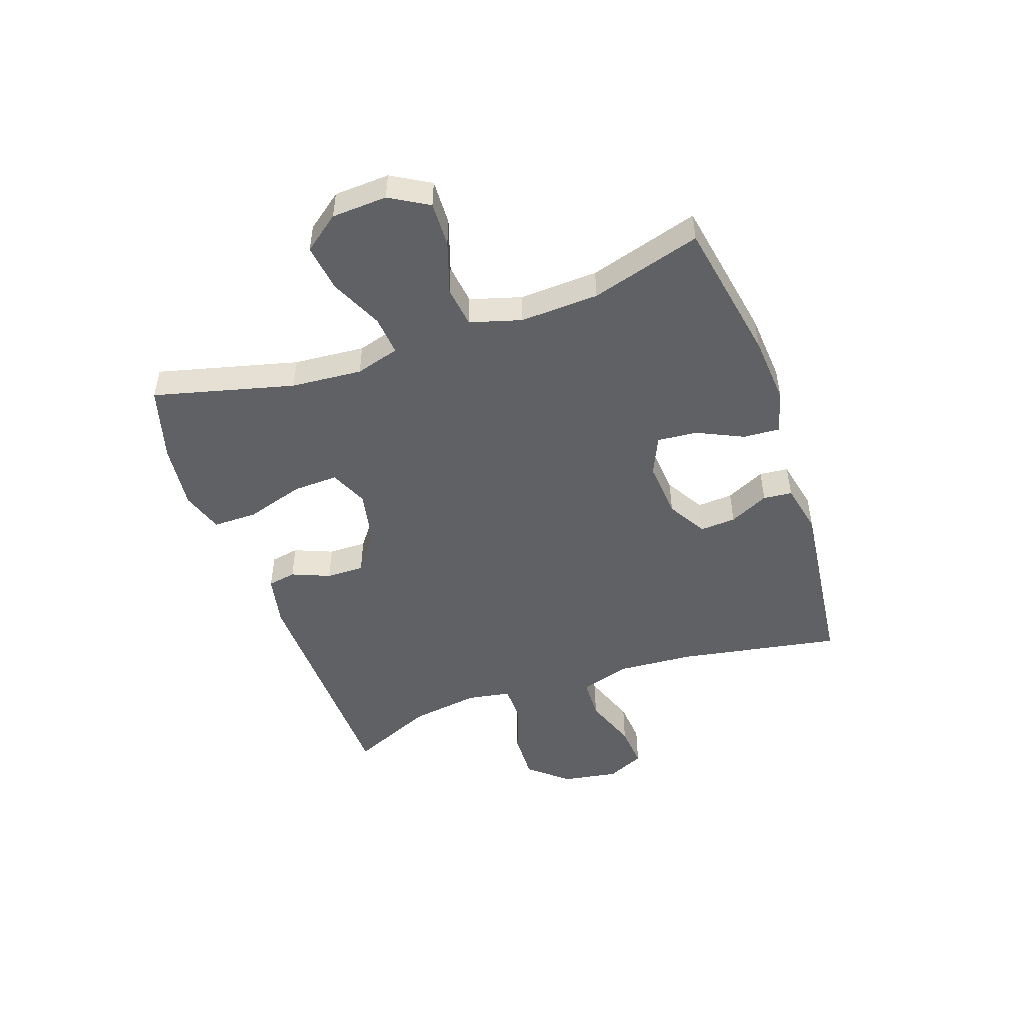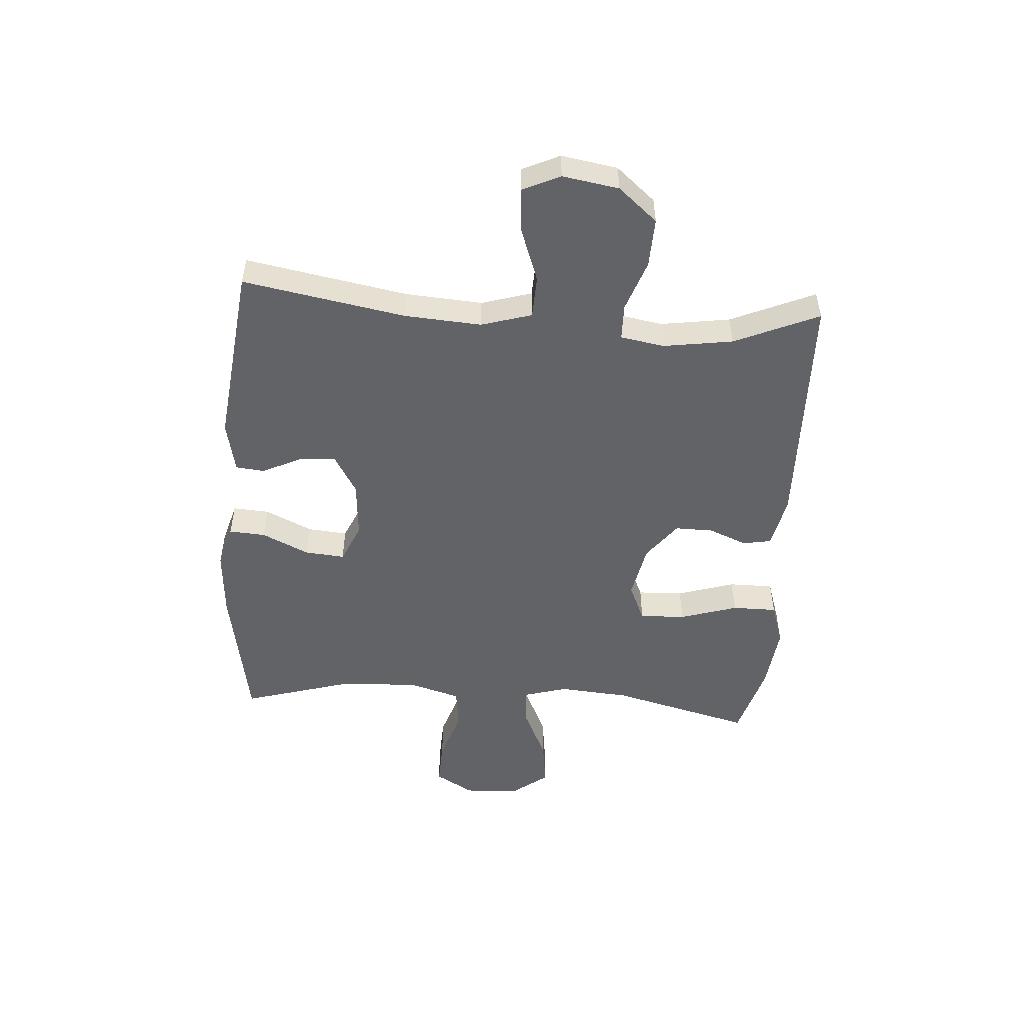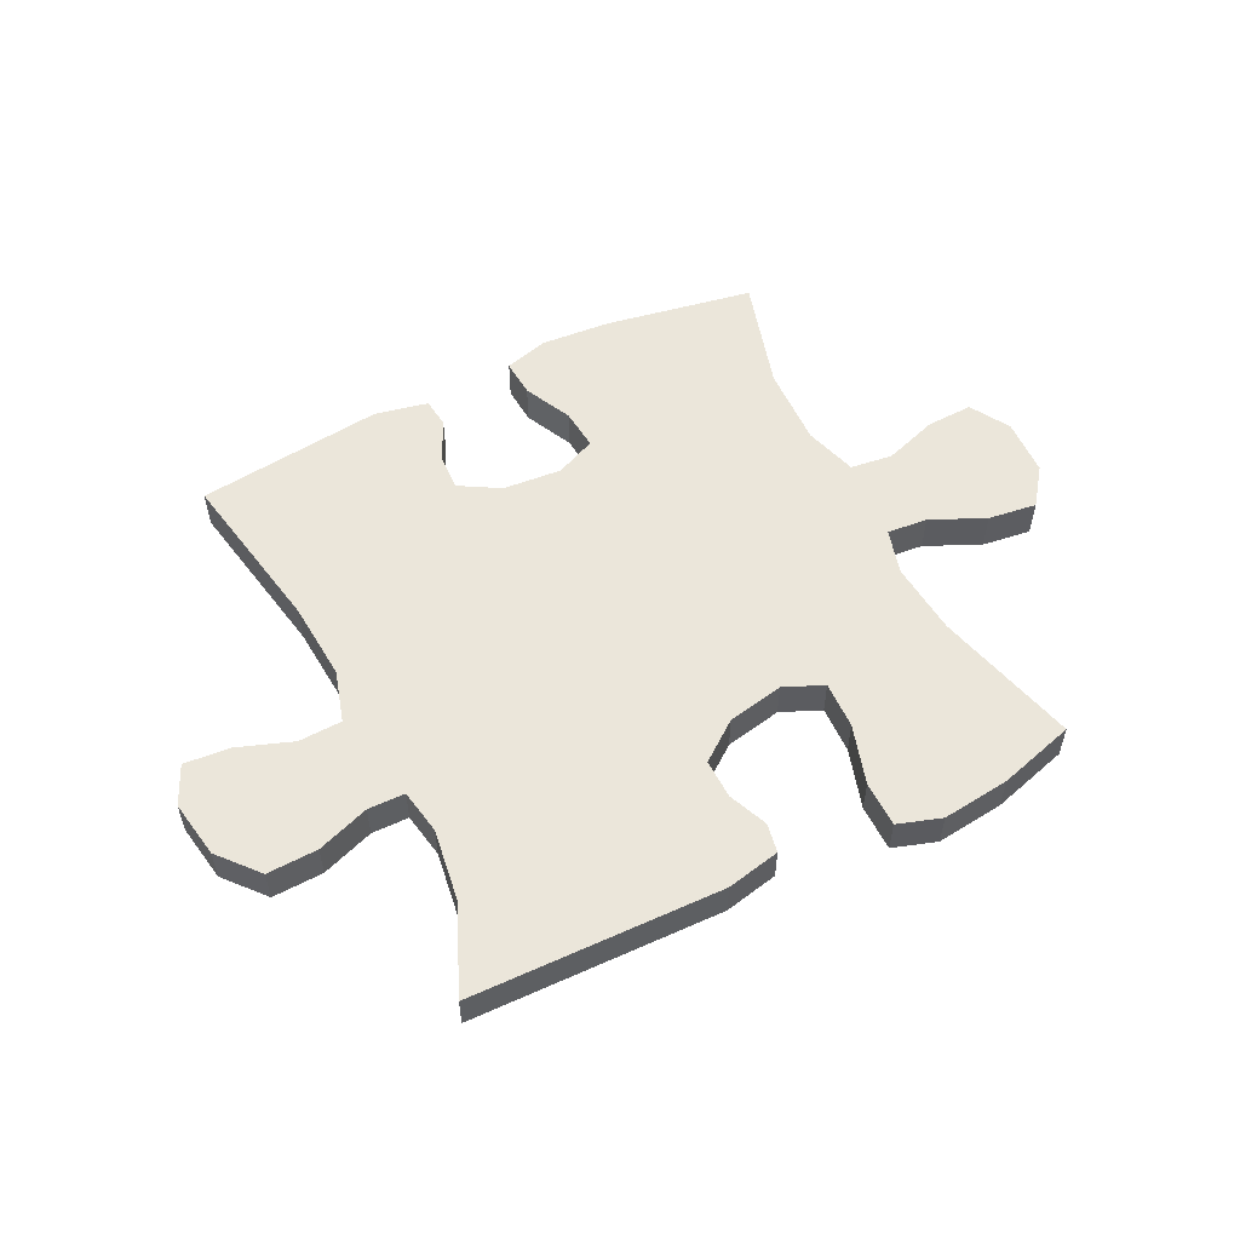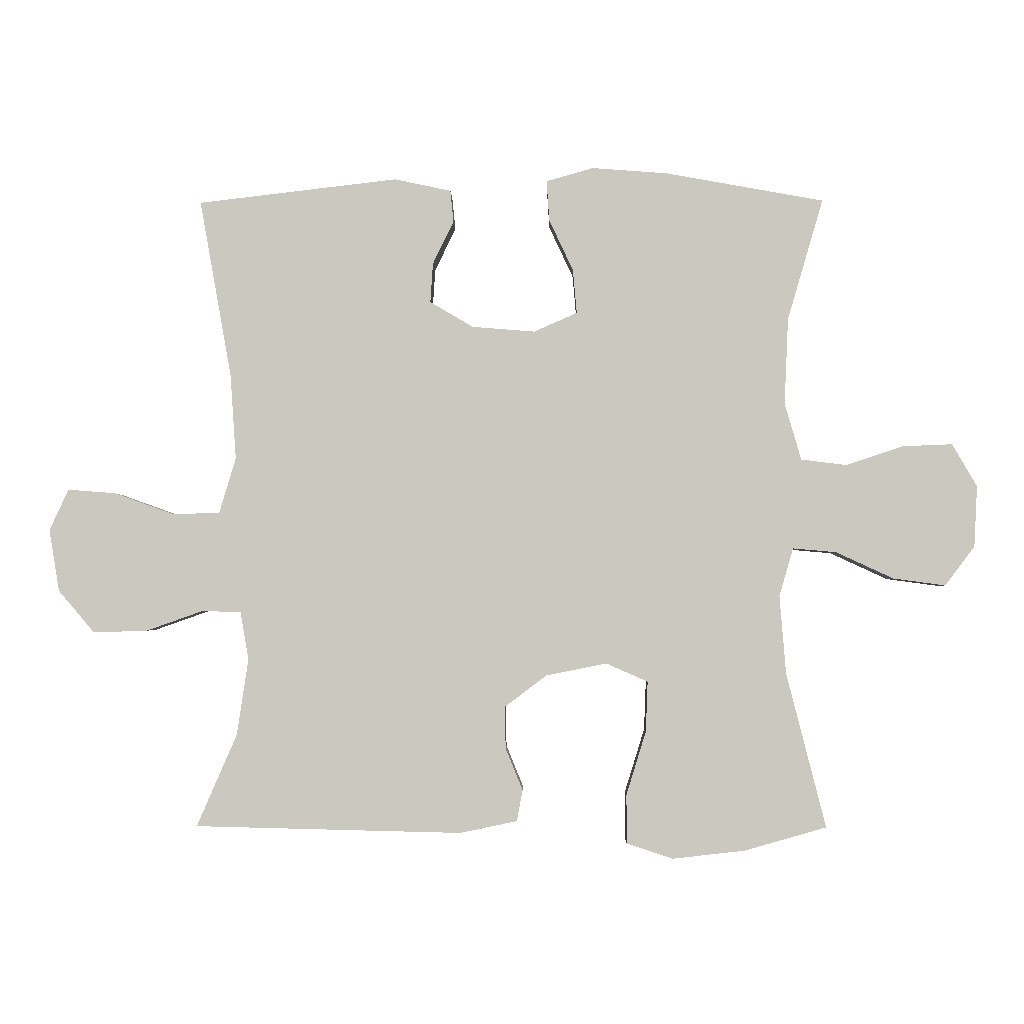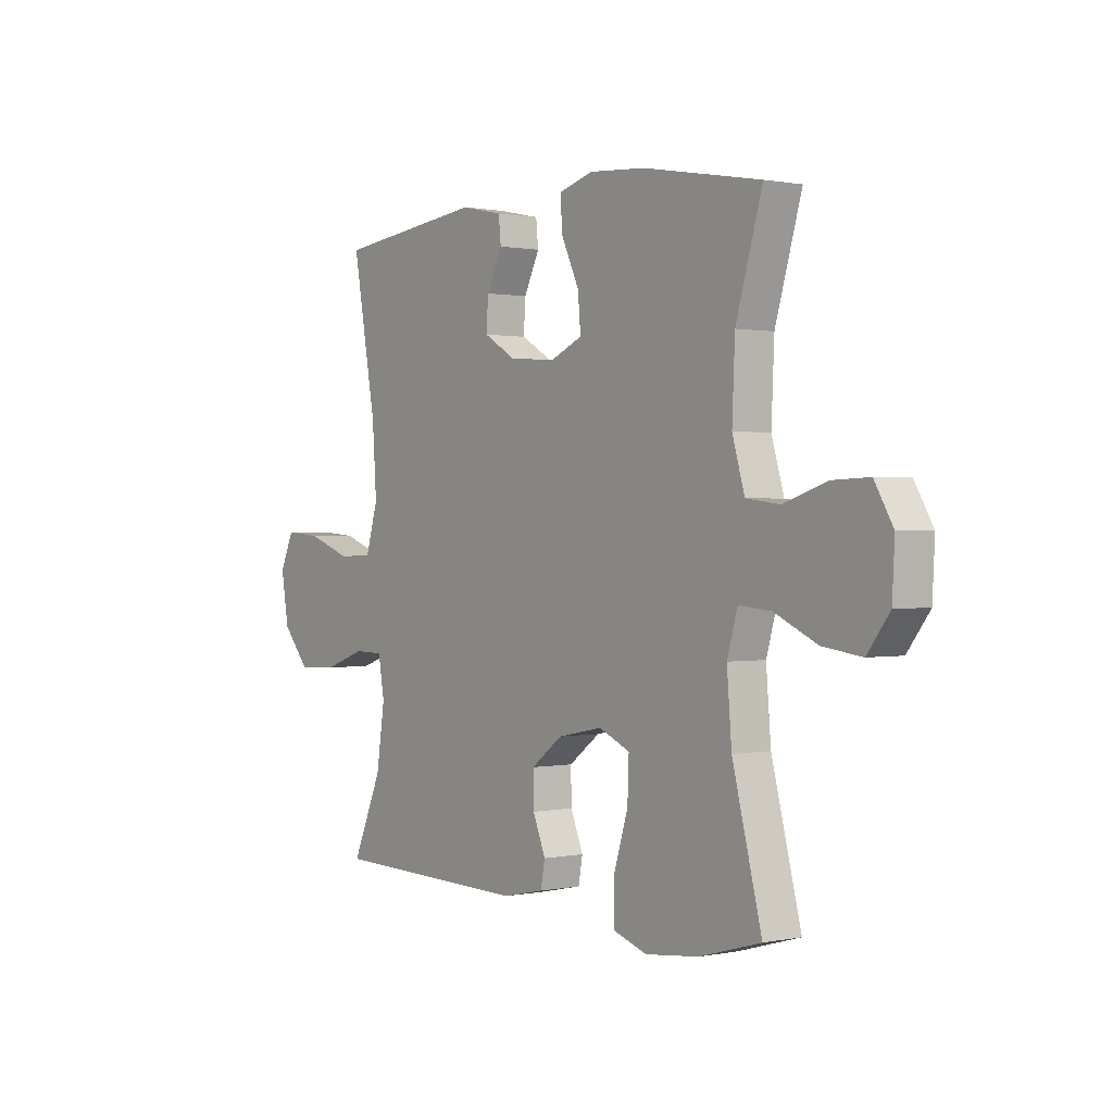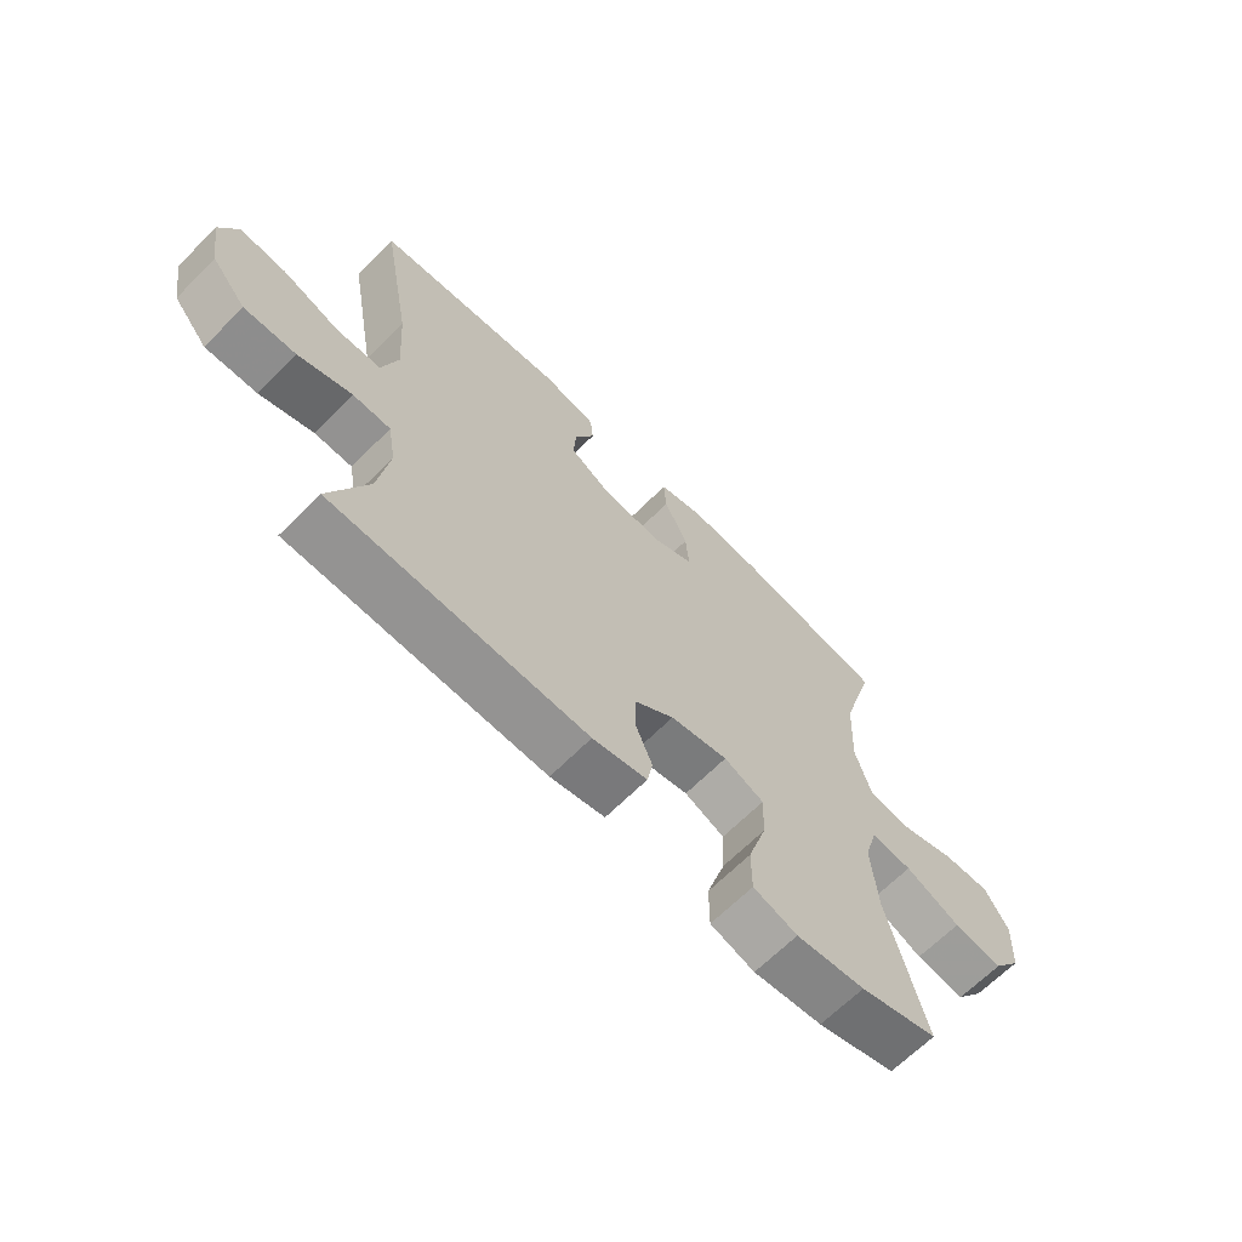
<metadata>
{"format":"obj","ext":"obj","renderer":"f3d","projection":"perspective","resolution":1024,"background":"white","views":[{"elev":-49.1,"azim":-70.8,"up":"+Y"},{"elev":-51.0,"azim":86.0,"up":"+Y"},{"elev":54.7,"azim":153.4,"up":"+Y"},{"elev":-2.5,"azim":-178.9,"up":"+Z"},{"elev":0.7,"azim":-126.8,"up":"+Z"},{"elev":-65.9,"azim":135.2,"up":"+Z"}]}
</metadata>
<code>
v -0.5 0.07 0.5
v -0.251 0.07 0.545
v -0.132 0.07 0.554
v -0.058 0.07 0.533
v -0.062 0.07 0.47
v -0.1 0.07 0.389
v -0.106 0.07 0.32
v -0.038 0.07 0.29
v 0.061 0.07 0.298
v 0.129 0.07 0.338
v 0.125 0.07 0.4
v 0.092 0.07 0.468
v 0.097 0.07 0.518
v 0.186 0.07 0.537
v 0.5 0.07 0.5
v 0.45 0.07 0.22
v 0.441 0.07 0.087
v 0.467 0.07 0
v 0.54 0.07 -0.003
v 0.634 0.07 0.031
v 0.71 0.07 0.037
v 0.74 0.07 -0.028
v 0.724 0.07 -0.125
v 0.667 0.07 -0.192
v 0.582 0.07 -0.189
v 0.494 0.07 -0.158
v 0.432 0.07 -0.159
v 0.419 0.07 -0.235
v 0.437 0.07 -0.355
v 0.5 0.07 -0.5
v 0.08 0.07 -0.51
v -0.01 0.07 -0.491
v -0.019 0.07 -0.442
v 0.008 0.07 -0.376
v 0.009 0.07 -0.31
v -0.057 0.07 -0.26
v -0.152 0.07 -0.241
v -0.218 0.07 -0.27
v -0.215 0.07 -0.349
v -0.184 0.07 -0.449
v -0.184 0.07 -0.526
v -0.257 0.07 -0.55
v -0.371 0.07 -0.537
v -0.5 0.07 -0.5
v -0.438 0.07 -0.257
v -0.428 0.07 -0.134
v -0.45 0.07 -0.058
v -0.518 0.07 -0.064
v -0.609 0.07 -0.106
v -0.691 0.07 -0.117
v -0.738 0.07 -0.055
v -0.743 0.07 0.041
v -0.704 0.07 0.108
v -0.626 0.07 0.105
v -0.535 0.07 0.075
v -0.464 0.07 0.084
v -0.438 0.07 0.173
v -0.444 0.07 0.309
v -0.5 0 0.5
v -0.251 0 0.545
v -0.132 0 0.554
v -0.058 0 0.533
v -0.062 0 0.47
v -0.1 0 0.389
v -0.106 0 0.32
v -0.038 0 0.29
v 0.061 0 0.298
v 0.129 0 0.338
v 0.125 0 0.4
v 0.092 0 0.468
v 0.097 0 0.518
v 0.186 0 0.537
v 0.5 0 0.5
v 0.45 0 0.22
v 0.441 0 0.087
v 0.467 0 0
v 0.54 0 -0.003
v 0.634 0 0.031
v 0.71 0 0.037
v 0.74 0 -0.028
v 0.724 0 -0.125
v 0.667 0 -0.192
v 0.582 0 -0.189
v 0.494 0 -0.158
v 0.432 0 -0.159
v 0.419 0 -0.235
v 0.437 0 -0.355
v 0.5 0 -0.5
v 0.08 0 -0.51
v -0.01 0 -0.491
v -0.019 0 -0.442
v 0.008 0 -0.376
v 0.009 0 -0.31
v -0.057 0 -0.26
v -0.152 0 -0.241
v -0.218 0 -0.27
v -0.215 0 -0.349
v -0.184 0 -0.449
v -0.184 0 -0.526
v -0.257 0 -0.55
v -0.371 0 -0.537
v -0.5 0 -0.5
v -0.438 0 -0.257
v -0.428 0 -0.134
v -0.45 0 -0.058
v -0.518 0 -0.064
v -0.609 0 -0.106
v -0.691 0 -0.117
v -0.738 0 -0.055
v -0.743 0 0.041
v -0.704 0 0.108
v -0.626 0 0.105
v -0.535 0 0.075
v -0.464 0 0.084
v -0.438 0 0.173
v -0.444 0 0.309
f 53 54 55
f 52 53 55
f 51 52 55
f 50 51 55
f 49 50 55
f 48 49 55
f 47 48 55 56
f 46 47 56 57
f 43 44 45
f 42 43 45
f 41 42 45
f 40 41 45
f 39 40 45
f 38 39 45 46
f 37 38 46 57
f 32 33 34
f 31 32 34
f 30 31 34
f 29 30 34
f 28 29 34 35
f 27 28 35 36
f 24 25 26
f 23 24 26
f 22 23 26
f 21 22 26
f 20 21 26
f 19 20 26
f 18 19 26 27
f 37 57 58
f 36 37 58
f 27 36 58
f 18 27 58
f 17 18 58
f 14 15 16
f 13 14 16
f 12 13 16
f 11 12 16
f 4 5 6
f 3 4 6
f 2 3 6
f 1 2 6
f 58 1 6
f 58 6 7
f 10 11 16 17
f 9 10 17
f 8 9 17
f 8 17 58
f 7 8 58
f 113 112 111
f 113 111 110
f 113 110 109
f 113 109 108
f 113 108 107
f 113 107 106
f 114 113 106 105
f 115 114 105 104
f 103 102 101
f 103 101 100
f 103 100 99
f 103 99 98
f 103 98 97
f 104 103 97 96
f 115 104 96 95
f 92 91 90
f 92 90 89
f 92 89 88
f 92 88 87
f 93 92 87 86
f 94 93 86 85
f 84 83 82
f 84 82 81
f 84 81 80
f 84 80 79
f 84 79 78
f 84 78 77
f 85 84 77 76
f 116 115 95
f 116 95 94
f 116 94 85
f 116 85 76
f 116 76 75
f 74 73 72
f 74 72 71
f 74 71 70
f 74 70 69
f 64 63 62
f 64 62 61
f 64 61 60
f 64 60 59
f 64 59 116
f 65 64 116
f 75 74 69 68
f 75 68 67
f 75 67 66
f 116 75 66
f 116 66 65
f 1 59 60 2
f 2 60 61 3
f 3 61 62 4
f 4 62 63 5
f 5 63 64 6
f 6 64 65 7
f 7 65 66 8
f 8 66 67 9
f 9 67 68 10
f 10 68 69 11
f 11 69 70 12
f 12 70 71 13
f 13 71 72 14
f 14 72 73 15
f 15 73 74 16
f 16 74 75 17
f 17 75 76 18
f 18 76 77 19
f 19 77 78 20
f 20 78 79 21
f 21 79 80 22
f 22 80 81 23
f 23 81 82 24
f 24 82 83 25
f 25 83 84 26
f 26 84 85 27
f 27 85 86 28
f 28 86 87 29
f 29 87 88 30
f 30 88 89 31
f 31 89 90 32
f 32 90 91 33
f 33 91 92 34
f 34 92 93 35
f 35 93 94 36
f 36 94 95 37
f 37 95 96 38
f 38 96 97 39
f 39 97 98 40
f 40 98 99 41
f 41 99 100 42
f 42 100 101 43
f 43 101 102 44
f 44 102 103 45
f 45 103 104 46
f 46 104 105 47
f 47 105 106 48
f 48 106 107 49
f 49 107 108 50
f 50 108 109 51
f 51 109 110 52
f 52 110 111 53
f 53 111 112 54
f 54 112 113 55
f 55 113 114 56
f 56 114 115 57
f 57 115 116 58
f 58 116 59 1

</code>
